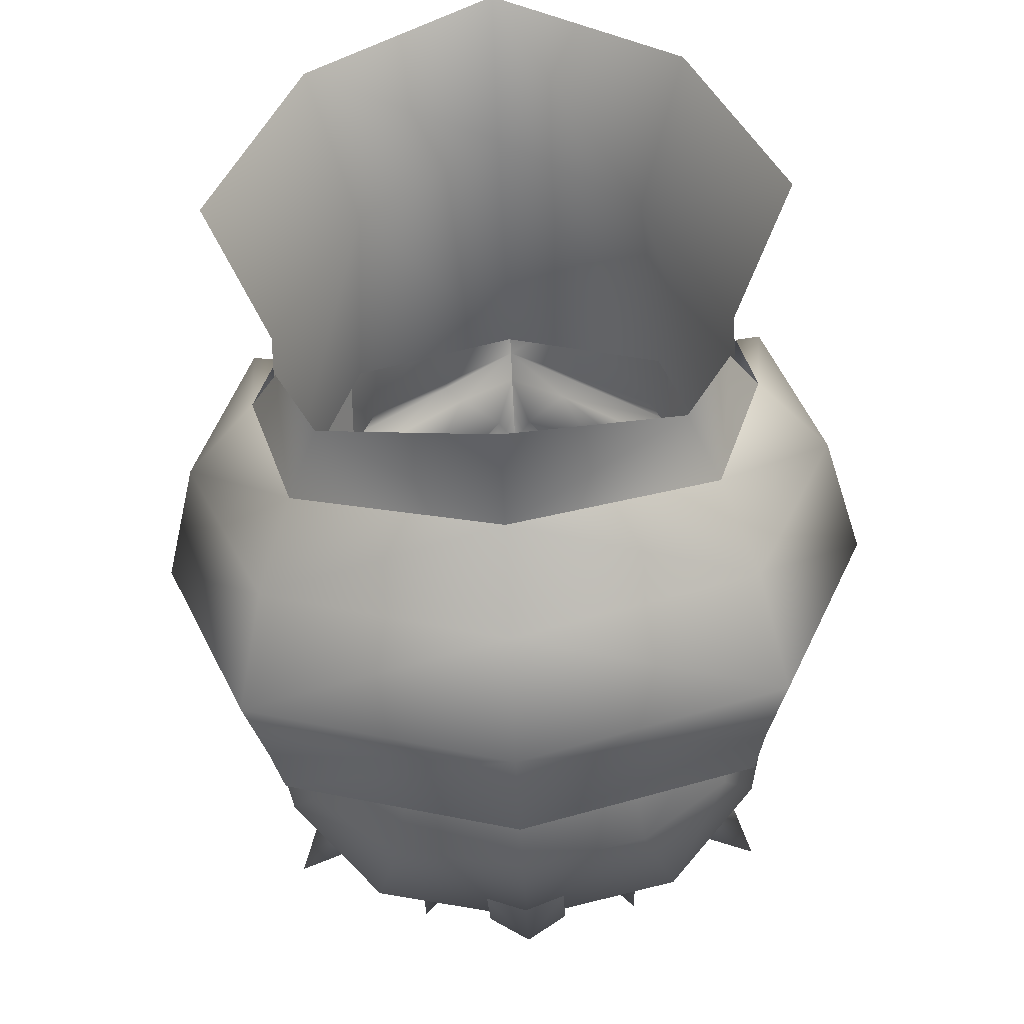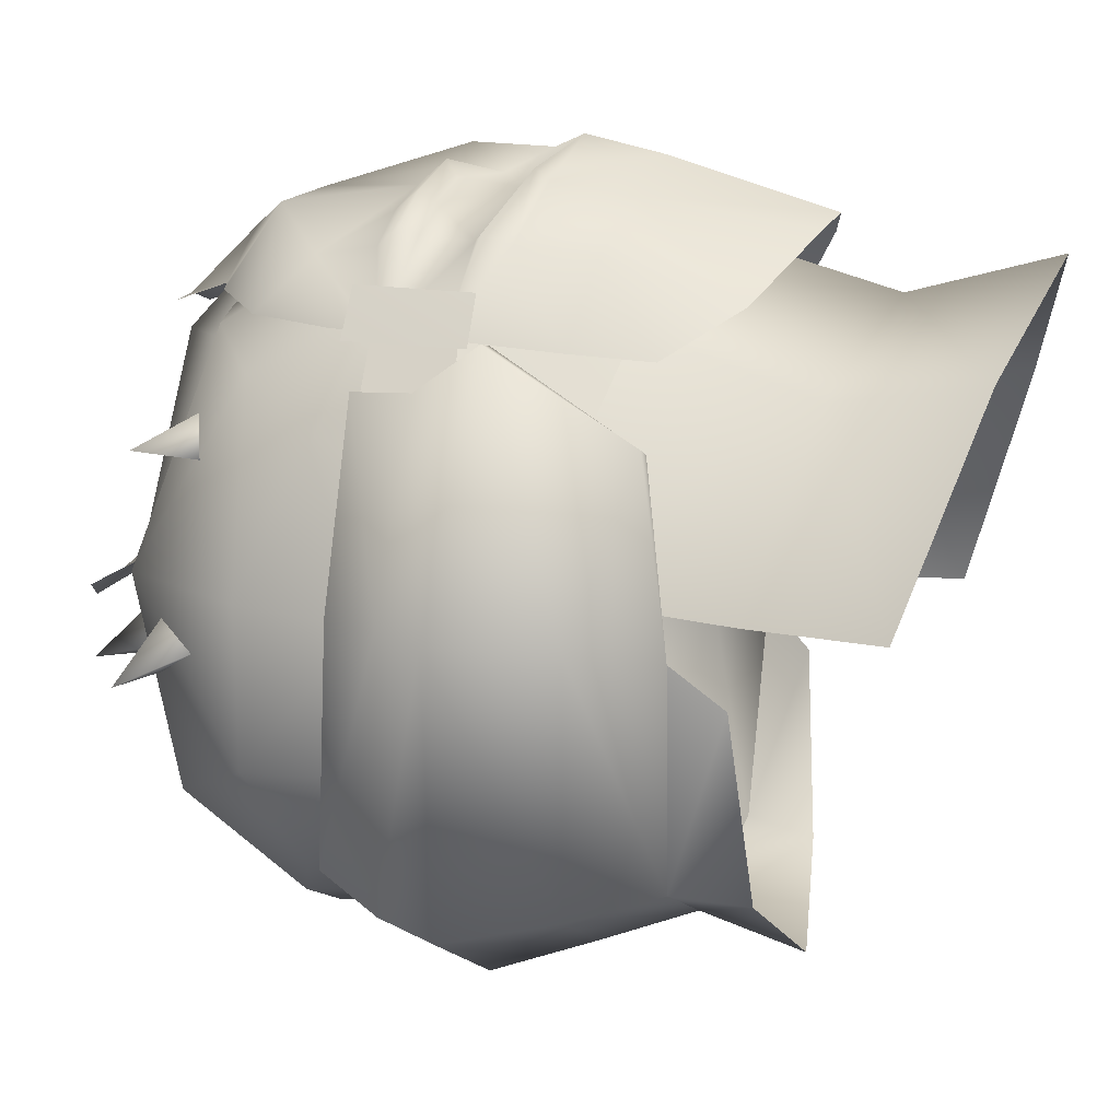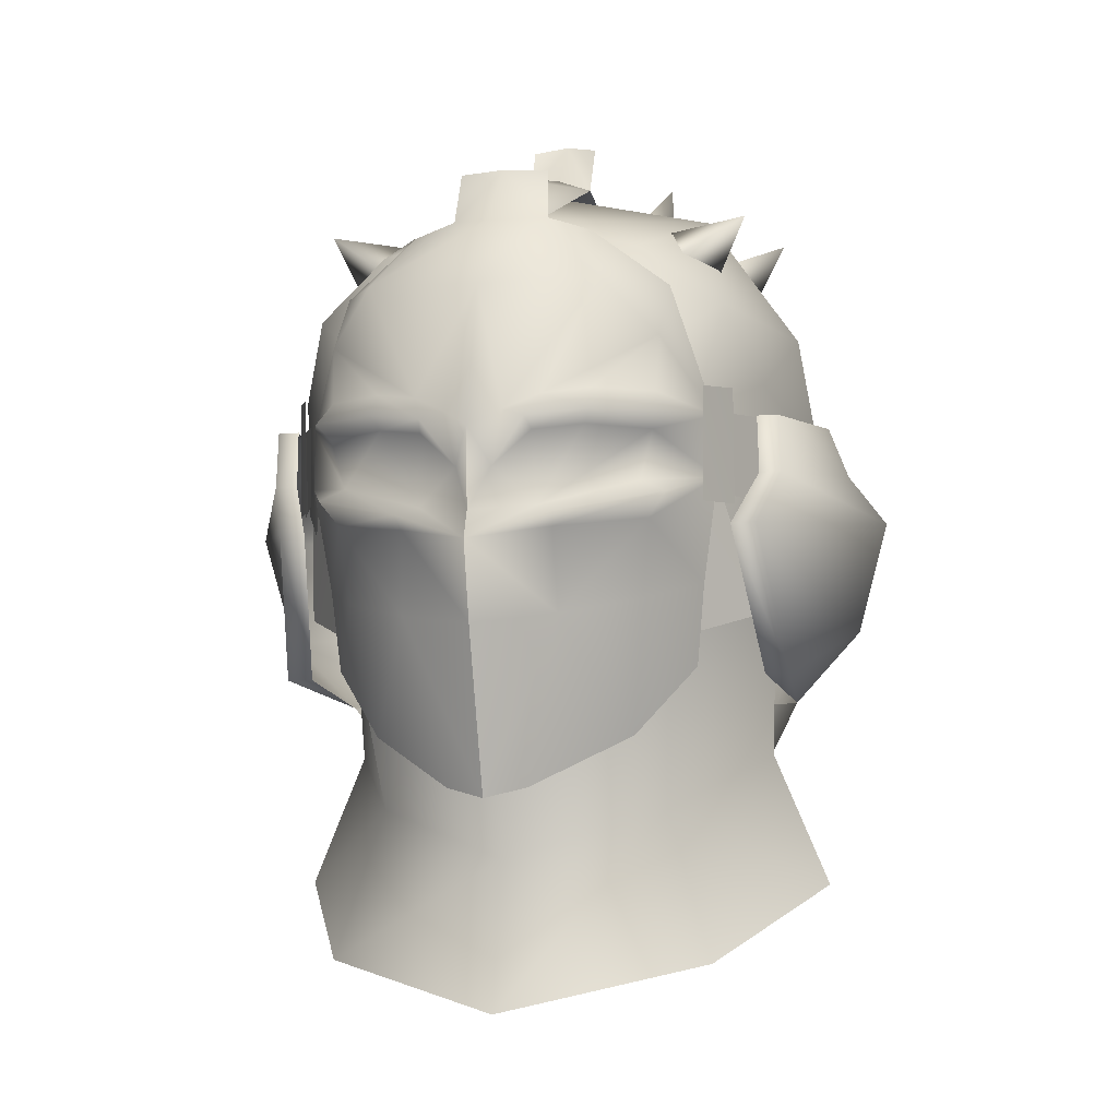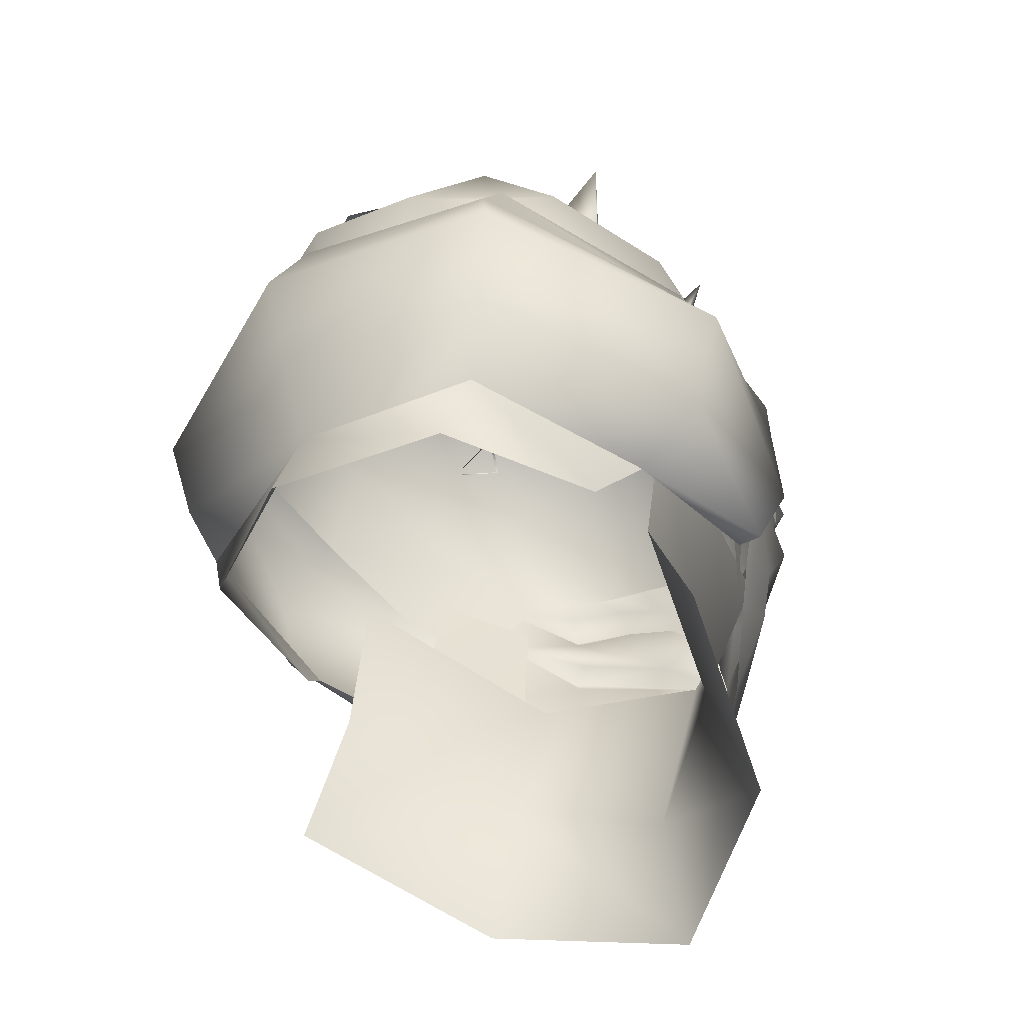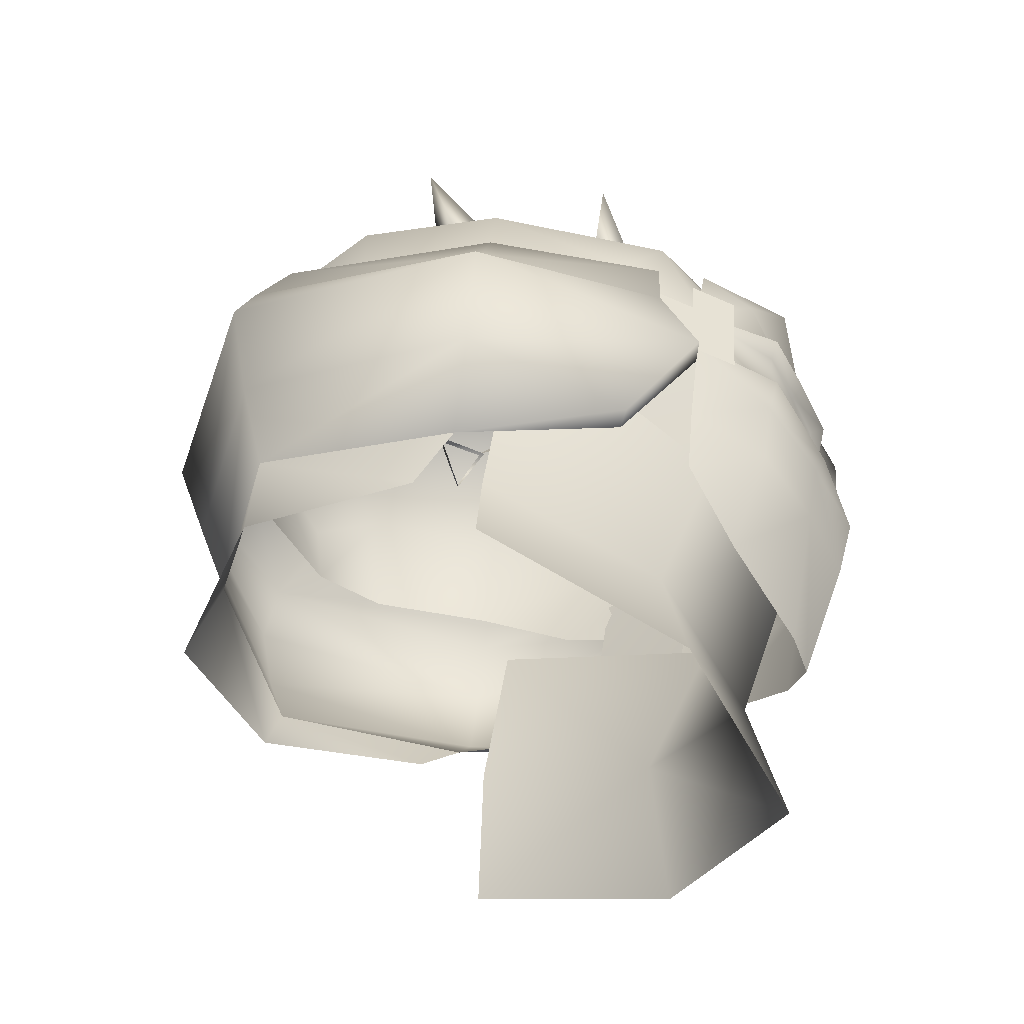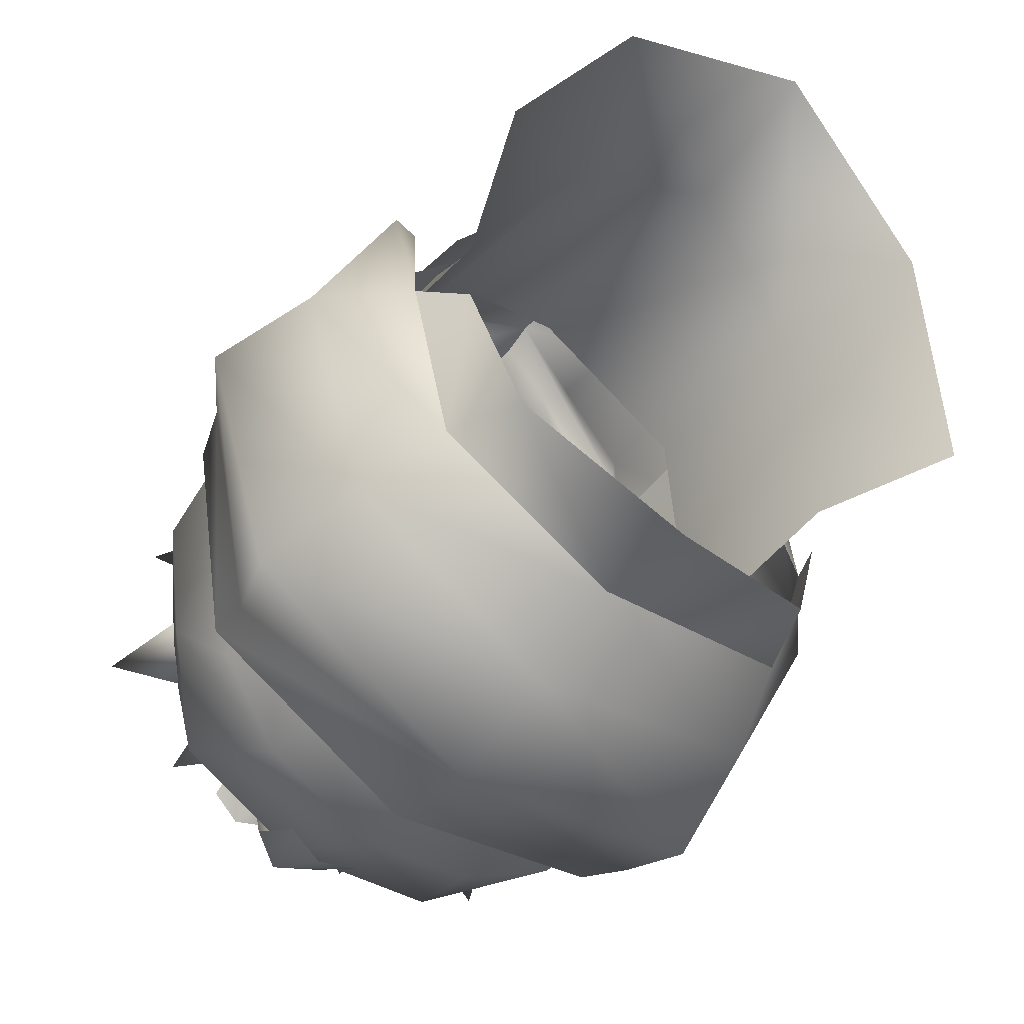
<metadata>
{"format":"obj","ext":"obj","renderer":"f3d","projection":"perspective","resolution":1024,"background":"white","views":[{"elev":-65.8,"azim":2.6,"up":"+Z"},{"elev":5.5,"azim":-76.0,"up":"+Z"},{"elev":-6.4,"azim":12.9,"up":"+Y"},{"elev":-45.7,"azim":-136.9,"up":"+Y"},{"elev":-48.6,"azim":-90.3,"up":"+Y"},{"elev":-60.4,"azim":-39.7,"up":"+Z"}]}
</metadata>
<code>
g mesh00
v -0.428 55.63 -0.6286
v 1.107 58.09 0.08582
v -0.07061 56.24 0.9431
f 1 2 3
v -6.486 38.37 6.411
v -4.897 43.41 5.803
v -9.534 40.84 -0.6607
v -5.48 50.22 8.461
v -7.867 52.12 0.4456
v -4.897 43.41 5.803
v -7.607 45.4 -0.4925
v -9.534 40.84 -0.6607
v 6.486 38.37 6.411
v 9.534 40.84 -0.6607
v 4.897 43.41 5.803
v 7.607 45.4 -0.4925
v 7.867 52.12 0.4456
v -4.897 43.41 5.803
v -6.486 38.37 6.411
v 0 41.77 8.962
v 0 36.87 10.13
v 4.897 43.41 5.803
v 6.486 38.37 6.411
f 4 5 6
f 7 8 9
f 9 8 10
f 9 10 11
f 12 13 14
f 14 13 15
f 14 15 16
f 17 18 19
f 19 18 20
f 19 20 21
f 21 20 22
v 0 48 -10.37
v -5.594 45.28 -8.956
v -6.587 47.64 -8.523
v -7.309 45.75 -2.95
v -8.319 47.31 -1.505
v -8.319 47.31 -1.505
v -10.64 49.78 -1.092
v -6.587 47.64 -8.523
v -7.69 50.49 -9.261
v 0 48 -10.37
v 8.319 47.31 -1.505
v 7.309 45.75 -2.95
v 6.587 47.64 -8.523
v 5.594 45.28 -8.956
v 0 48 -10.37
v 0 44.59 -11.51
v -5.594 45.28 -8.956
v -7.69 50.49 -9.261
v 0 51.24 -11.5
v 7.69 50.49 -9.261
v 6.587 47.64 -8.523
v 10.64 49.78 -1.092
v 8.319 47.31 -1.505
f 23 24 25
f 25 24 26
f 25 26 27
f 28 29 30
f 30 29 31
f 30 31 32
f 33 34 35
f 35 34 36
f 35 36 37
f 37 36 38
f 37 38 39
f 40 41 32
f 32 41 42
f 32 42 43
f 43 42 44
f 43 44 45
v 5.48 50.22 8.461
v 4.897 43.41 5.803
v 7.867 52.12 0.4456
v -5.48 50.22 8.461
v -4.897 43.41 5.803
v 0 50.32 11.68
v 0 41.77 8.962
v 5.48 50.22 8.461
v 4.897 43.41 5.803
f 46 47 48
f 49 50 51
f 51 50 52
f 51 52 53
f 53 52 54
v -7.485 53.4 7.354
v -6.777 57.06 9.212
v -7.493 57.22 7.572
v -8.124 50.11 4.021
v -5.899 54.44 7.938
v -7.963 55.42 4.758
v 0 63.12 8.753
v -5.557 64.61 0.4743
v -4.402 62.08 8.024
v -7.078 60.29 6.569
v -6.328 56.43 8.396
v -3.679 57.32 10.98
v 10.38 55.32 -0.5868
v 9.717 57.03 -0.2951
v 8.768 56.53 6.148
v -8.029 47.99 4.419
v -8.853 47.97 4.6
v -8.319 47.31 -1.505
v 6.915 56.32 7.683
v 5.439 56.73 10.33
v 5.843 55.95 10.88
v 8.684 60.21 -0.09131
v 7.078 60.29 6.569
v 8.133 57.79 4.887
v 8.853 47.97 4.6
v 8.029 47.99 4.419
v 8.319 47.31 -1.505
v -1.715 55.64 13.05
v -0.5877 54.13 12.66
v -0.9561 55.91 12.83
v -6.627 58.62 -7.804
v -6.766 55.99 -7.529
v -8.533 56.16 -5.114
v -2.55 49.49 11.84
v -4.334 45.76 8.553
v -1.331 44.05 10.84
v 8.291 56.59 4.99
v 7.073 56.43 7.662
v 8.108 53.67 5.072
v 7.087 53.79 7.503
v -11.69 53.61 -0.8108
v -7.835 56.08 -9.342
v -8.503 54.15 -9.901
v 0 54.81 -12.69
v -6.718 53.33 8.968
v -1.138 66.09 0.4265
v 0 68.12 -0.8937
v -1.138 67.85 -0.4625
v -5.71 49.07 7.351
v -1.597 62.91 9.252
v 0 64.69 8.954
v -1.499 64.65 8.702
v -6.967 54.27 7.608
v -5.788 53.44 10.67
v -4.943 53.84 10.48
v -3.636 55.97 12.06
v -3.381 55.53 11.68
v -1.597 62.91 9.252
v -3.785 60.29 11.72
v 0 62.45 11.09
v -1.933 52.92 12.13
v -1.833 55.28 12.46
v -6.158 48.09 6.968
v -4.931 50.08 10.01
v -6.429 50.79 7.211
v -5.181 52.63 10.37
v -8.862 54.64 6.128
v -8.768 56.53 6.148
v -10.38 55.32 -0.5868
v -9.717 57.03 -0.2951
v -7.555 57.97 -8.076
v -4.752 63.34 4.358
v -6.54 61.95 3.972
v -7.442 63.85 4.282
v -5.327 62.33 5.393
v -6.041 63.28 -0.6324
v -5.307 63.52 -2.543
v -7.843 64.37 -2.801
v -6.916 62.05 -1.77
v -2.603 64.71 -0.3758
v -1.9 64.75 -2.38
v -3.682 66.65 -2.453
v -3.934 63.9 -1.872
v 0 64.27 -6.596
v -3.93 59.62 -9.468
v -4.935 63.27 -6.314
v -9.359 55.99 -0.5796
v -8.65 54.08 3.061
v -8.133 57.79 4.887
v -7.249 52.8 6.437
v -8.108 53.67 5.072
v -7.087 53.79 7.503
v -8.291 56.59 4.99
v -7.073 56.43 7.662
v 0 59.8 -10.62
v -3.341 55.84 -9.397
v -7.679 60.41 -5.244
v 0 65.85 0.3373
v 0 51.71 13.85
v -2.468 52.19 12.32
v 0 49.12 13.18
v 0 43.71 11.38
v -8.853 47.97 4.6
v -10.64 49.78 -1.092
v -8.319 47.31 -1.505
v -8.862 54.64 6.128
v -8.064 56.53 6.094
v -8.768 56.53 6.148
v -9.717 57.03 -0.2951
v -8.684 60.21 -0.09131
v -1.256 64.29 -6.56
v 0 65.14 -6.617
v -1.256 62.17 -8.636
v 0 64.72 7.849
v -1.138 66.09 0.4265
v -1.229 63.43 7.567
v -1.173 60.85 10.72
v 0 64.72 7.849
v -1.229 63.43 7.567
v 5.71 49.07 7.351
v 8.124 50.11 4.021
v 5.899 54.44 7.938
v 7.963 55.42 4.758
v 6.328 56.43 8.396
v 7.249 52.8 6.437
v 8.65 54.08 3.061
v 4.402 62.08 8.024
v 5.557 64.61 0.4743
v 6.718 53.33 8.968
v 7.485 53.4 7.354
v 6.777 57.06 9.212
v 7.493 57.22 7.572
v 0 66.46 0.6257
v 1.138 66.09 0.4265
v 1.138 67.85 -0.4625
v 0 43.71 11.38
v 1.331 44.05 10.84
v 2.55 49.49 11.84
v 4.334 45.76 8.553
v 1.933 52.92 12.13
v 2.613 52.64 12.7
v 5.788 53.44 10.67
v 11.69 53.61 -0.8108
v 8.862 54.64 6.128
v 8.217 52.78 7.51
v 4.943 53.84 10.48
v 6.967 54.27 7.608
v 5.377 55.45 10.67
v 0 60.1 12.32
v 3.823 60.29 11.59
v 1.597 62.91 9.252
v 0 62.45 11.09
v 1.597 62.91 9.252
v 1.499 64.65 8.702
v 0.9561 55.91 12.83
v 1.715 55.64 13.05
v 2.074 56.46 12.26
v 3.636 55.97 12.06
v 3.561 56.74 11.44
v 7.835 56.08 -9.342
v 4.752 63.34 4.358
v 5.327 62.33 5.393
v 7.442 63.85 4.282
v 6.54 61.95 3.972
v 6.041 63.28 -0.6324
v 6.916 62.05 -1.77
v 7.843 64.37 -2.801
v 5.307 63.52 -2.543
v 2.603 64.71 -0.3758
v 3.934 63.9 -1.872
v 3.682 66.65 -2.453
v 1.9 64.75 -2.38
v 4.931 50.08 10.01
v 5.181 52.63 10.37
v 2.468 52.19 12.32
v 3.381 55.53 11.68
v 1.833 55.28 12.46
v 0.5877 54.13 12.66
v 3.93 59.62 -9.468
v 3.341 55.84 -9.397
v 0 55.8 -10.26
v 0 51.71 13.85
v 0 49.12 13.18
v 8.319 47.31 -1.505
v 10.64 49.78 -1.092
v 8.853 47.97 4.6
v 8.12 54.62 6.041
v 8.768 56.53 6.148
v 8.064 56.53 6.094
v 9.717 57.03 -0.2951
v 1.256 64.29 -6.56
v 1.256 62.17 -8.636
v 0 62.38 -9.102
v 1.138 66.09 0.4265
v 1.256 64.29 -6.56
v 0 66.46 0.6257
v 0 65.14 -6.617
v -1.138 66.09 0.4265
v -1.256 64.29 -6.56
v 1.229 63.43 7.567
v 1.138 66.09 0.4265
v 0 66.46 0.6257
v 0 61.59 11.09
v 1.173 60.85 10.72
v 1.229 63.43 7.567
v -3.021 62.46 9.049
v -3.785 60.29 11.72
v -5.535 60.62 8.331
v -5.499 58.62 10.1
v -6.915 56.32 7.683
v -5.439 56.73 10.33
v -8.217 52.78 7.51
v -7.354 52.75 7.447
v -8.12 54.62 6.041
v -2.074 56.46 12.26
v -3.561 56.74 11.44
v -5.843 55.95 10.88
v -5.377 55.45 10.67
v -8.217 52.78 7.51
v 0 58.21 -10.96
v 7.555 57.97 -8.076
v 5.499 58.62 10.1
v 5.535 60.62 8.331
v 3.021 62.46 9.049
v 0 56.91 12.07
v 3.679 57.32 10.98
v 4.935 63.27 -6.314
v 0 51.24 -11.5
v 8.503 54.15 -9.901
v 7.69 50.49 -9.261
v 9.359 55.99 -0.5796
v 8.533 56.16 -5.114
v 7.679 60.41 -5.244
v 6.766 55.99 -7.529
v 6.627 58.62 -7.804
v 7.354 52.75 7.447
v 8.217 52.78 7.51
v 8.862 54.64 6.128
v 5.788 53.44 10.67
v 0 52.65 13.46
v 0 55.3 13.65
v -2.613 52.64 12.7
v 0 52.65 13.46
v 0 60.1 12.32
v -7.69 50.49 -9.261
v 6.158 48.09 6.968
v 6.429 50.79 7.211
f 55 56 57
f 58 59 60
f 61 62 63
f 64 65 66
f 67 68 69
f 70 71 72
f 73 74 75
f 76 77 78
f 79 80 81
f 82 83 84
f 85 86 87
f 88 89 90
f 91 92 93
f 93 92 94
f 95 96 97
f 97 96 98
f 56 55 99
f 100 101 102
f 59 58 103
f 104 105 106
f 107 108 109
f 110 111 82
f 112 113 114
f 115 83 116
f 117 118 119
f 119 118 120
f 121 122 123
f 123 122 124
f 123 124 125
f 126 127 128
f 128 127 129
f 128 129 126
f 130 131 132
f 132 131 133
f 132 133 130
f 134 135 136
f 136 135 137
f 136 137 134
f 138 139 140
f 141 142 143
f 143 142 144
f 143 144 65
f 145 146 147
f 147 146 148
f 138 149 139
f 139 149 150
f 139 150 86
f 151 85 87
f 62 61 152
f 153 154 155
f 155 154 88
f 155 88 156
f 156 88 90
f 157 158 159
f 160 161 162
f 162 161 163
f 65 64 143
f 143 64 164
f 143 164 141
f 165 166 167
f 168 169 170
f 171 172 173
f 174 175 176
f 176 175 177
f 178 179 180
f 181 77 182
f 183 184 185
f 185 184 186
f 100 187 101
f 101 187 188
f 101 188 189
f 190 191 192
f 192 191 193
f 194 195 196
f 197 198 199
f 200 201 202
f 203 204 205
f 104 206 105
f 105 206 207
f 105 207 208
f 209 210 211
f 211 210 212
f 211 212 213
f 68 67 214
f 215 216 217
f 217 216 218
f 217 218 215
f 219 220 221
f 221 220 222
f 221 222 219
f 223 224 225
f 225 224 226
f 225 226 223
f 193 227 192
f 192 227 228
f 192 228 229
f 230 231 194
f 194 231 232
f 233 234 235
f 229 236 192
f 192 236 237
f 192 237 190
f 238 239 240
f 241 242 243
f 243 242 244
f 245 246 166
f 166 246 247
f 166 247 167
f 248 249 250
f 250 249 251
f 250 251 252
f 252 251 253
f 254 255 168
f 168 255 256
f 168 256 169
f 171 257 172
f 172 257 258
f 172 258 259
f 112 260 261
f 261 260 262
f 261 262 263
f 263 262 264
f 263 264 265
f 71 70 266
f 266 70 267
f 266 267 160
f 160 267 268
f 160 268 161
f 205 114 203
f 203 114 113
f 203 113 269
f 269 113 263
f 269 263 270
f 270 263 265
f 270 265 271
f 271 265 264
f 271 264 272
f 273 121 95
f 95 121 123
f 95 123 96
f 96 123 125
f 96 125 98
f 98 125 274
f 98 274 214
f 214 274 275
f 214 275 68
f 74 73 276
f 276 73 277
f 276 277 204
f 204 277 278
f 204 278 205
f 87 141 151
f 151 141 164
f 151 164 62
f 62 164 64
f 62 64 63
f 63 64 66
f 63 66 61
f 61 66 279
f 61 279 280
f 182 281 138
f 138 281 233
f 138 233 149
f 149 233 235
f 149 235 150
f 282 283 284
f 284 283 197
f 284 197 239
f 239 197 199
f 239 199 240
f 78 285 76
f 76 285 286
f 76 286 287
f 287 286 288
f 287 288 289
f 77 76 182
f 182 76 287
f 182 287 281
f 281 287 289
f 281 289 233
f 233 289 288
f 233 288 234
f 80 79 290
f 290 79 291
f 290 291 241
f 241 291 292
f 241 292 242
f 228 293 229
f 229 293 195
f 229 195 236
f 236 195 194
f 236 194 294
f 294 194 232
f 294 232 295
f 83 82 116
f 116 82 111
f 116 111 115
f 115 111 109
f 115 109 296
f 296 109 108
f 296 108 120
f 120 108 107
f 120 107 119
f 117 89 118
f 118 89 88
f 118 88 120
f 120 88 154
f 120 154 296
f 296 154 153
f 296 153 115
f 115 153 297
f 115 297 83
f 83 297 295
f 83 295 84
f 86 85 139
f 139 85 151
f 139 151 140
f 140 151 62
f 140 62 138
f 138 62 152
f 138 152 182
f 182 152 61
f 182 61 181
f 181 61 280
f 181 280 77
f 77 280 178
f 77 178 78
f 78 178 180
f 78 180 285
f 201 73 202
f 202 73 75
f 202 75 212
f 212 75 74
f 212 74 213
f 213 74 276
f 213 276 211
f 211 276 204
f 211 204 209
f 209 204 298
f 157 273 158
f 158 273 95
f 158 95 299
f 299 95 97
f 299 97 282
f 282 97 98
f 282 98 283
f 283 98 214
f 283 214 197
f 197 214 67
f 197 67 198
f 198 67 69
f 193 300 227
f 227 300 301
f 227 301 228
f 228 301 201
f 228 201 196
f 196 201 200
f 196 200 194
f 194 200 202
f 194 202 230
f 230 202 212
f 230 212 231
f 231 212 210
f 231 210 232
f 232 210 209
f 232 209 295
f 295 209 298
f 295 298 84
f 84 298 269
f 84 269 82
f 82 269 270
f 82 270 110
f 110 270 271
f 110 271 111
f 111 271 272
f 111 272 109
f 109 272 264
f 109 264 107

</code>
